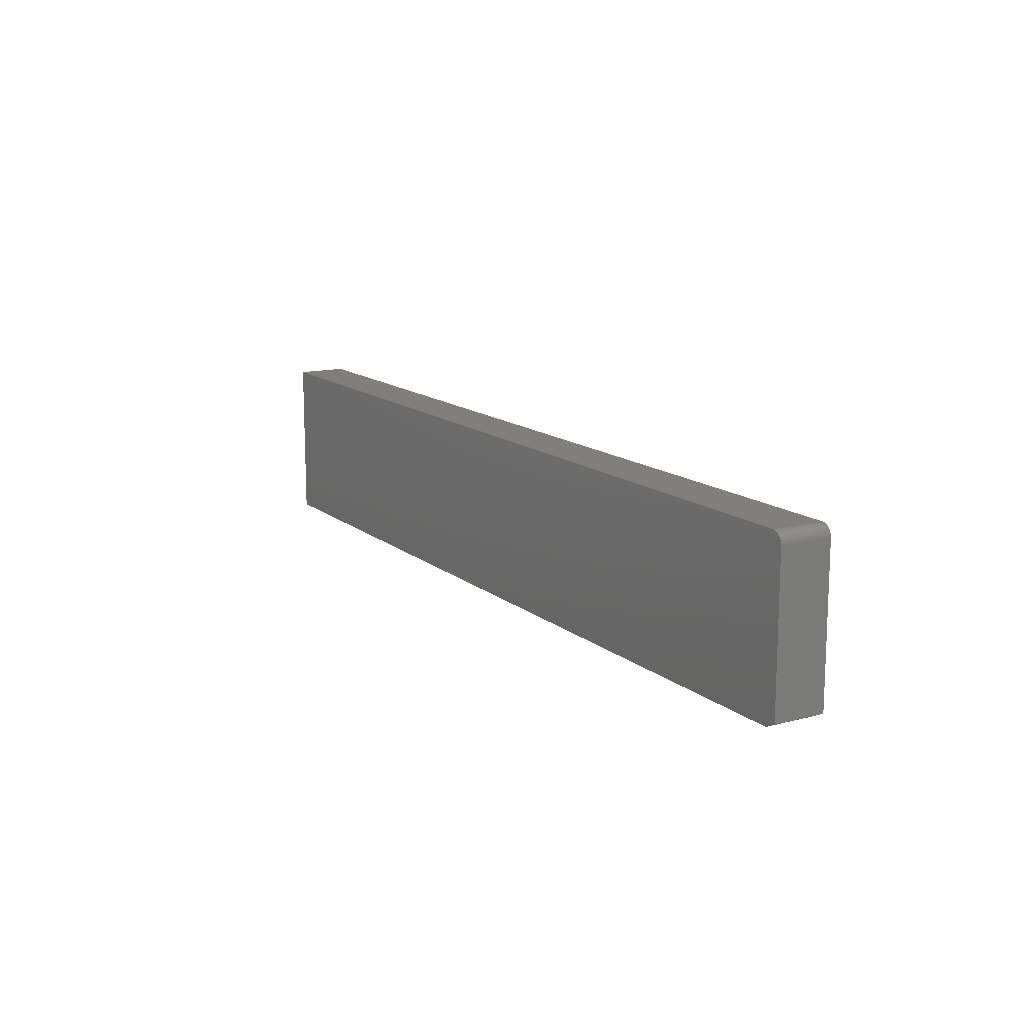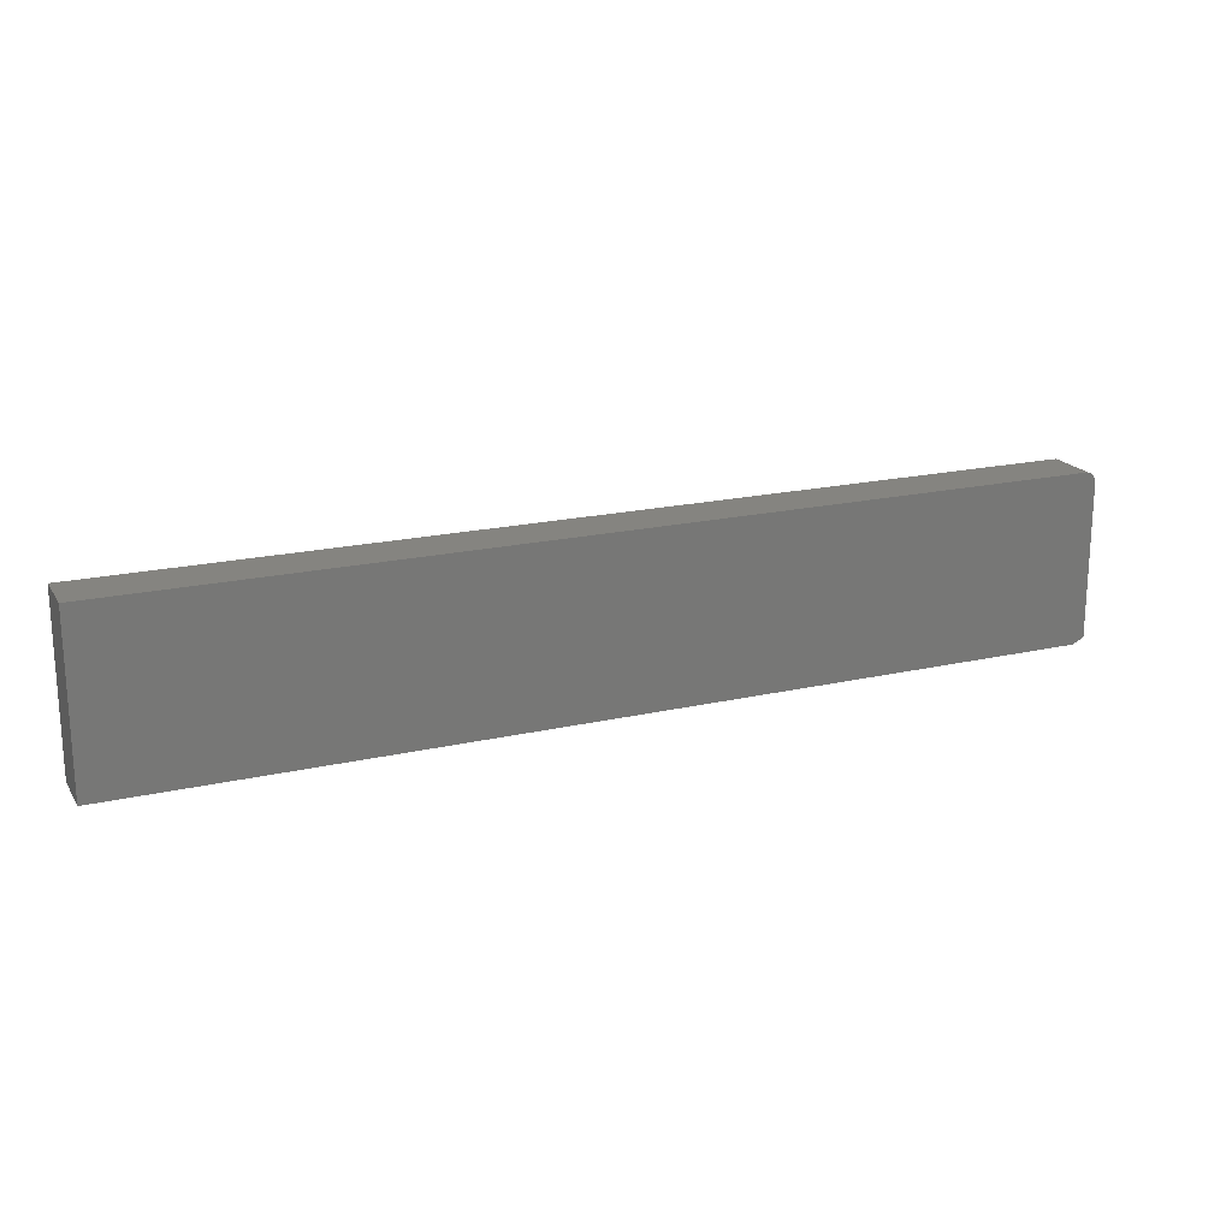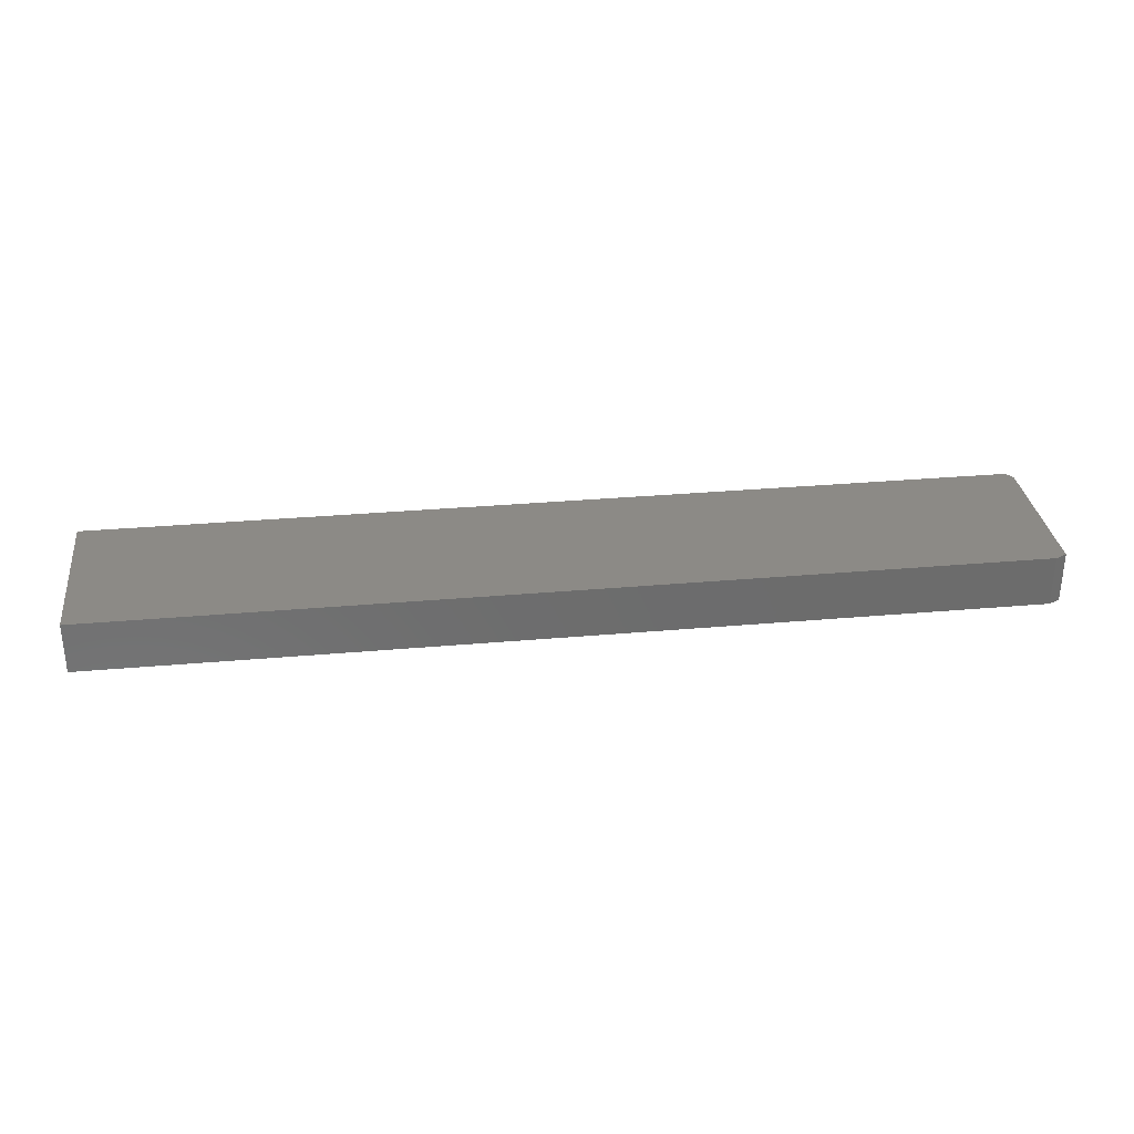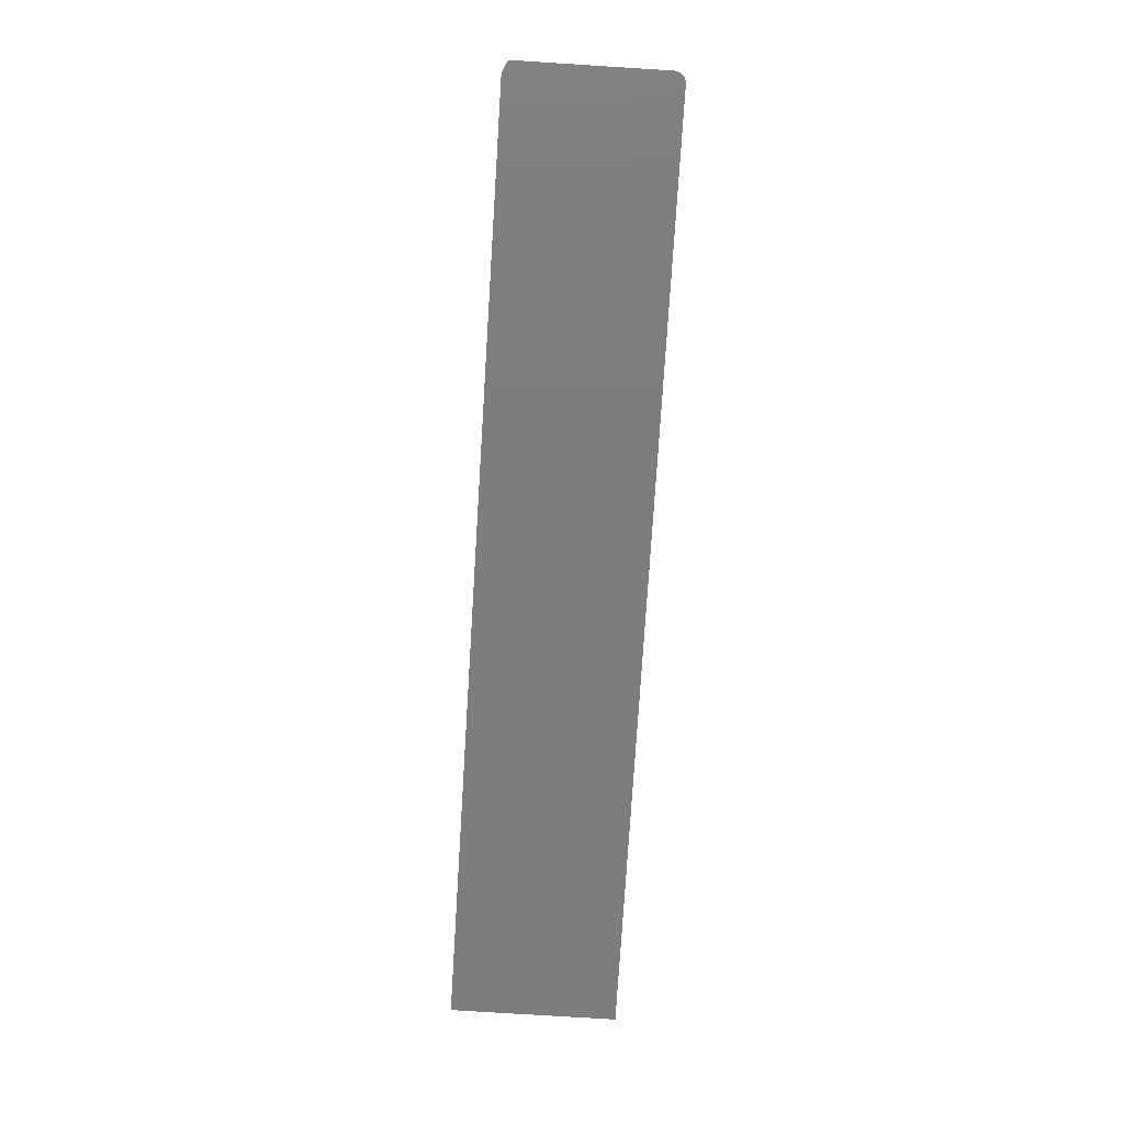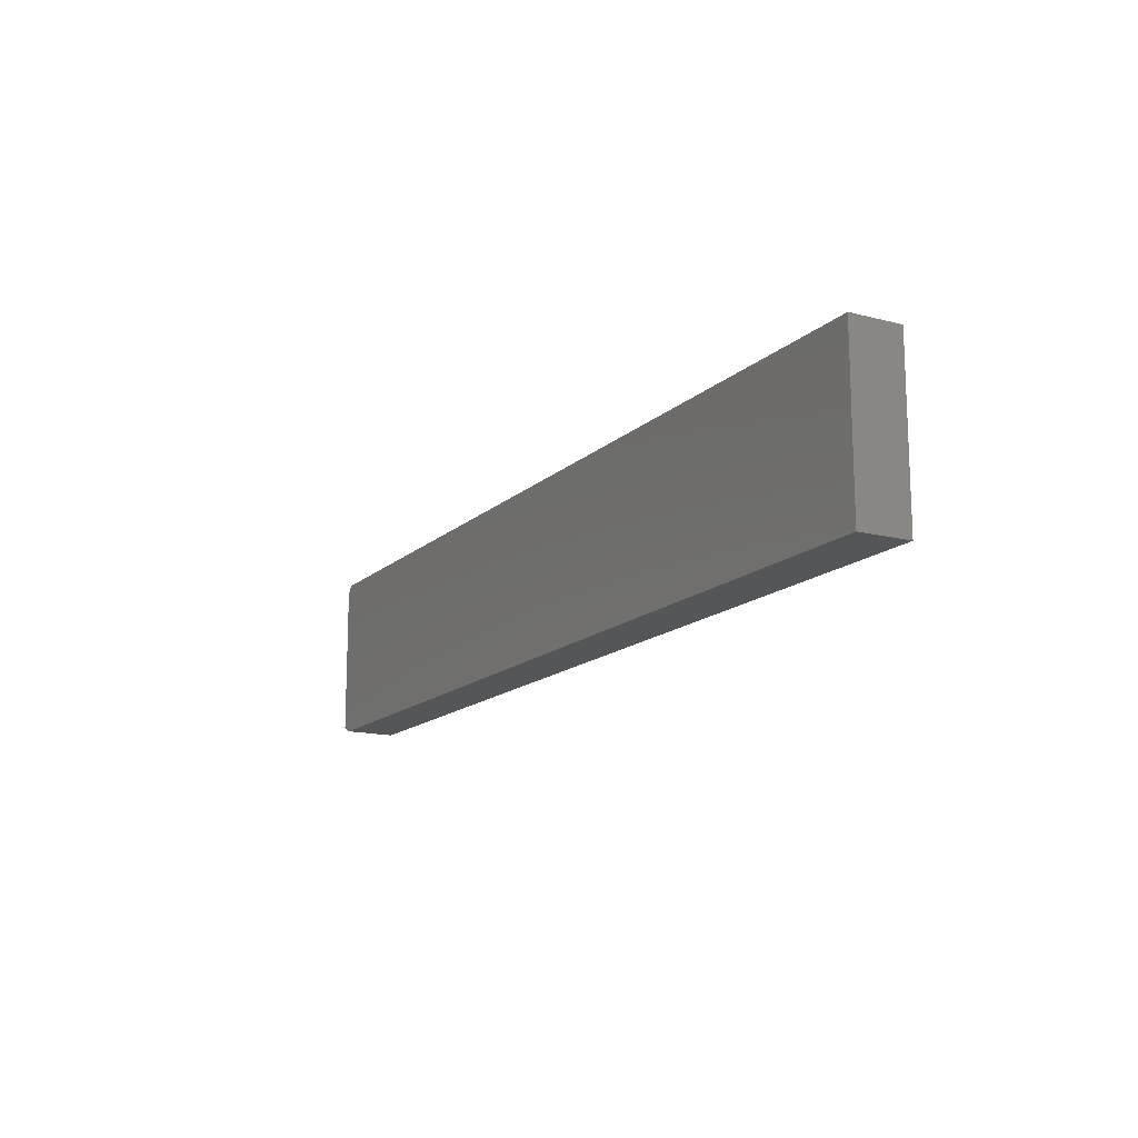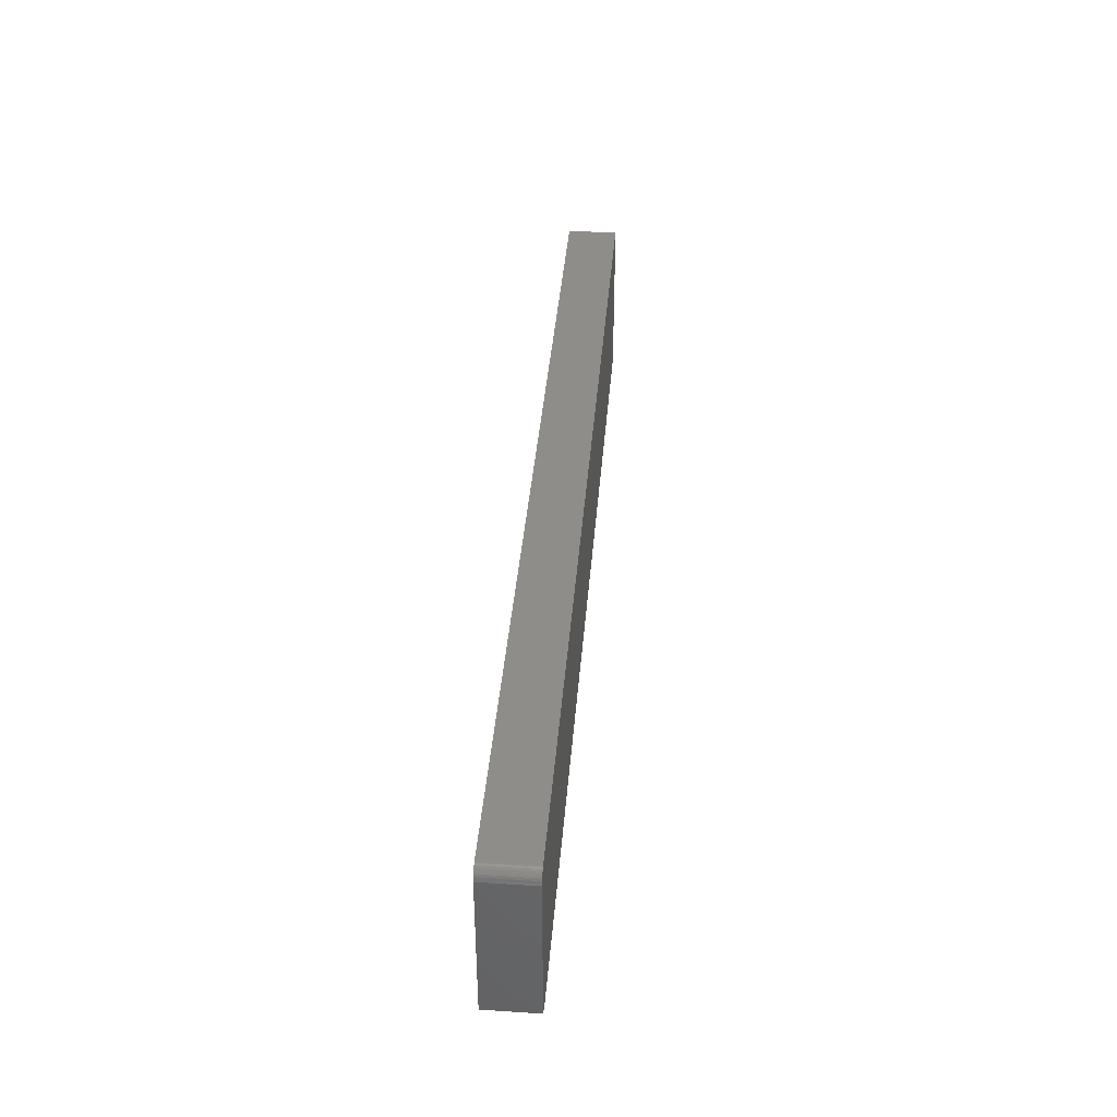
<metadata>
{"format":"stl","ext":"stl","renderer":"f3d","projection":"perspective","resolution":1024,"background":"white","views":[{"elev":13.5,"azim":-120.3,"up":"+Z"},{"elev":19.4,"azim":156.7,"up":"+Z"},{"elev":31.4,"azim":172.8,"up":"+Y"},{"elev":-76.8,"azim":-93.6,"up":"+Y"},{"elev":-14.8,"azim":61.0,"up":"+Z"},{"elev":39.4,"azim":-85.4,"up":"+Z"}]}
</metadata>
<code>
# stl→obj: 26 verts, 48 faces
v -0.5234 -0.07031 -0.16
v -0.5265 -0.07031 -0.1603
v -0.5294 -0.07031 -0.1611
v -0.5234 -0.07031 -0.3906
v 0.75 -0.07031 -0.3906
v -0.5391 -0.07031 -0.3828
v 0.75 -0.07031 -0.16
v -0.5321 -0.07031 -0.1626
v -0.5345 -0.07031 -0.1645
v -0.5364 -0.07031 -0.1669
v -0.5379 -0.07031 -0.1696
v -0.5388 -0.07031 -0.1725
v -0.5391 -0.07031 -0.1756
v -0.5294 1.381e-17 -0.1611
v -0.5265 1.418e-17 -0.1603
v -0.5234 1.454e-17 -0.16
v -0.5391 4.337e-19 -0.3828
v 0.75 1.431e-16 -0.3906
v -0.5234 1.735e-18 -0.3906
v 0.75 1.559e-16 -0.16
v -0.5391 1.194e-17 -0.1756
v -0.5388 1.214e-17 -0.1725
v -0.5379 1.24e-17 -0.1696
v -0.5364 1.271e-17 -0.1669
v -0.5345 1.306e-17 -0.1645
v -0.5321 1.343e-17 -0.1626
f 1 2 3
f 4 5 6
f 7 1 3
f 7 3 8
f 7 8 9
f 7 9 10
f 7 10 11
f 7 11 12
f 7 12 13
f 7 13 6
f 7 6 5
f 14 15 16
f 17 18 19
f 20 18 17
f 20 17 21
f 20 21 22
f 20 22 23
f 20 23 24
f 20 24 25
f 20 25 26
f 20 26 14
f 20 14 16
f 13 21 6
f 6 21 17
f 4 19 5
f 5 19 18
f 6 17 4
f 4 17 19
f 7 20 1
f 1 20 16
f 21 13 22
f 22 13 12
f 22 12 23
f 23 12 11
f 23 11 24
f 24 11 10
f 24 10 25
f 25 10 9
f 25 9 26
f 26 9 8
f 26 8 14
f 14 8 3
f 14 3 15
f 15 3 2
f 15 2 16
f 16 2 1
f 5 18 7
f 7 18 20

</code>
